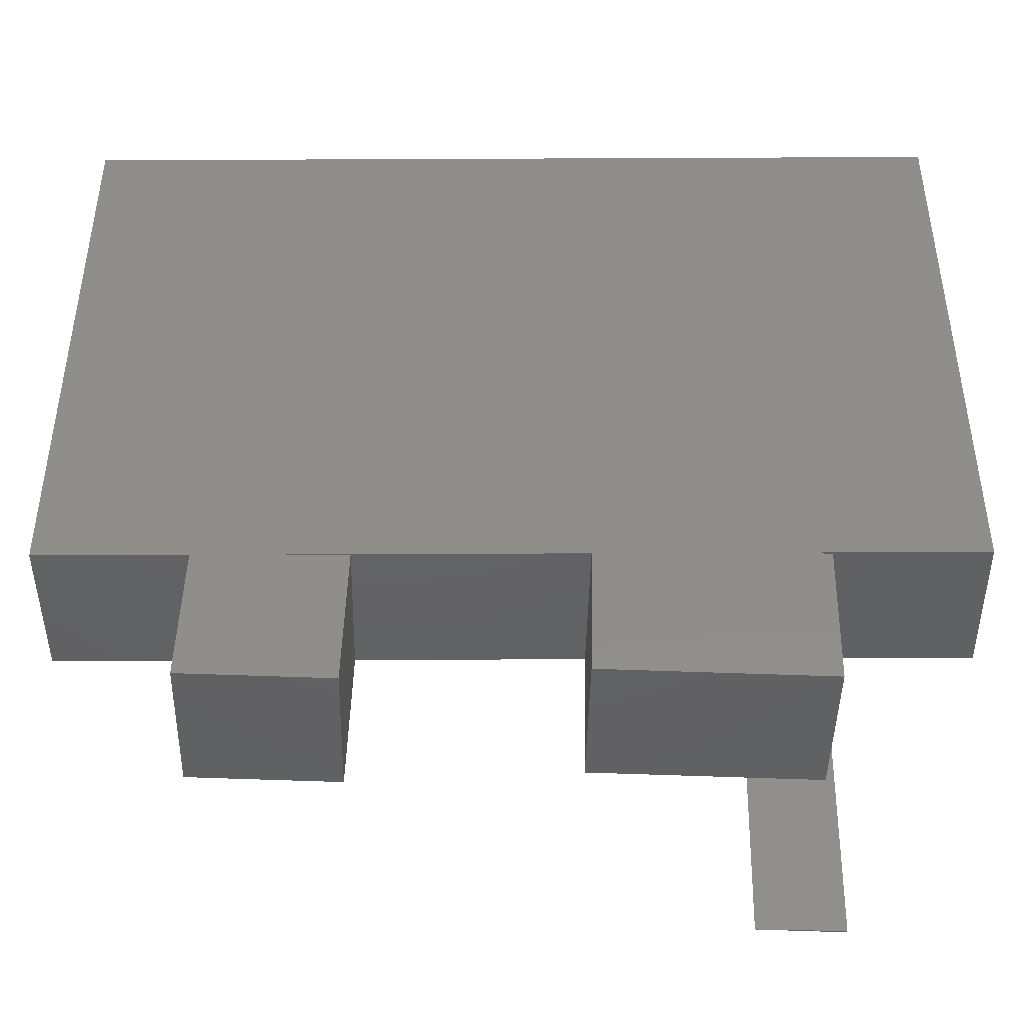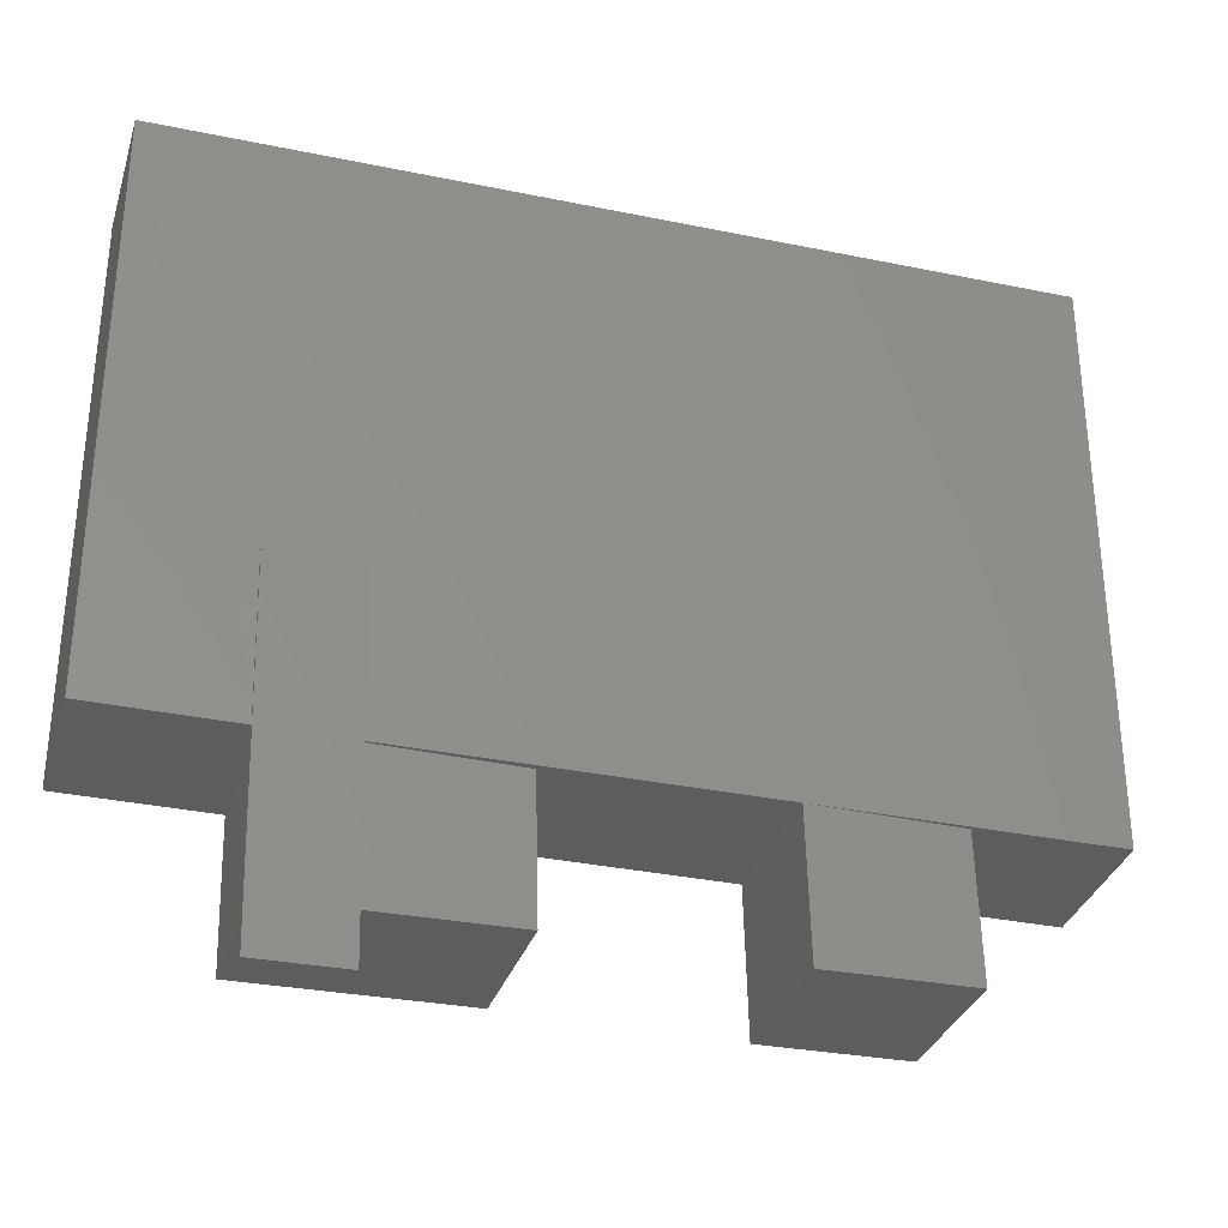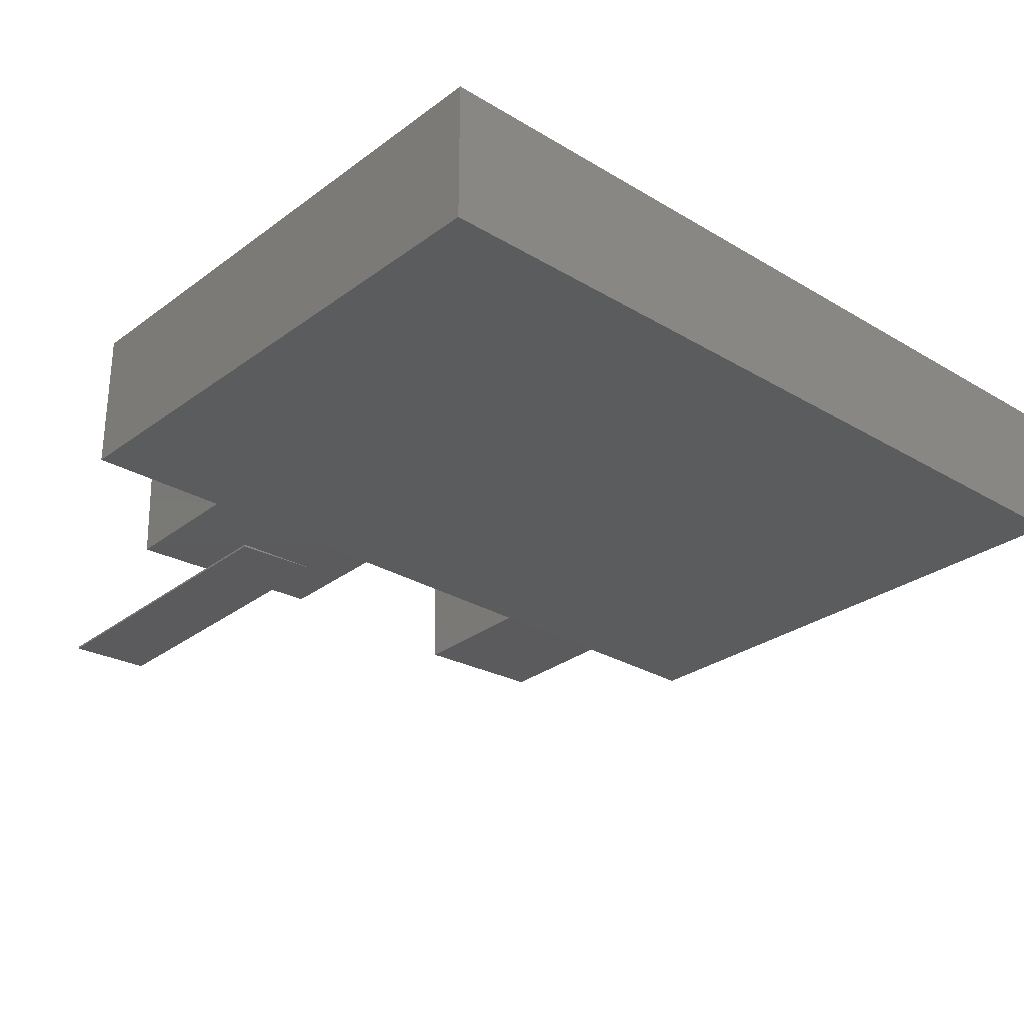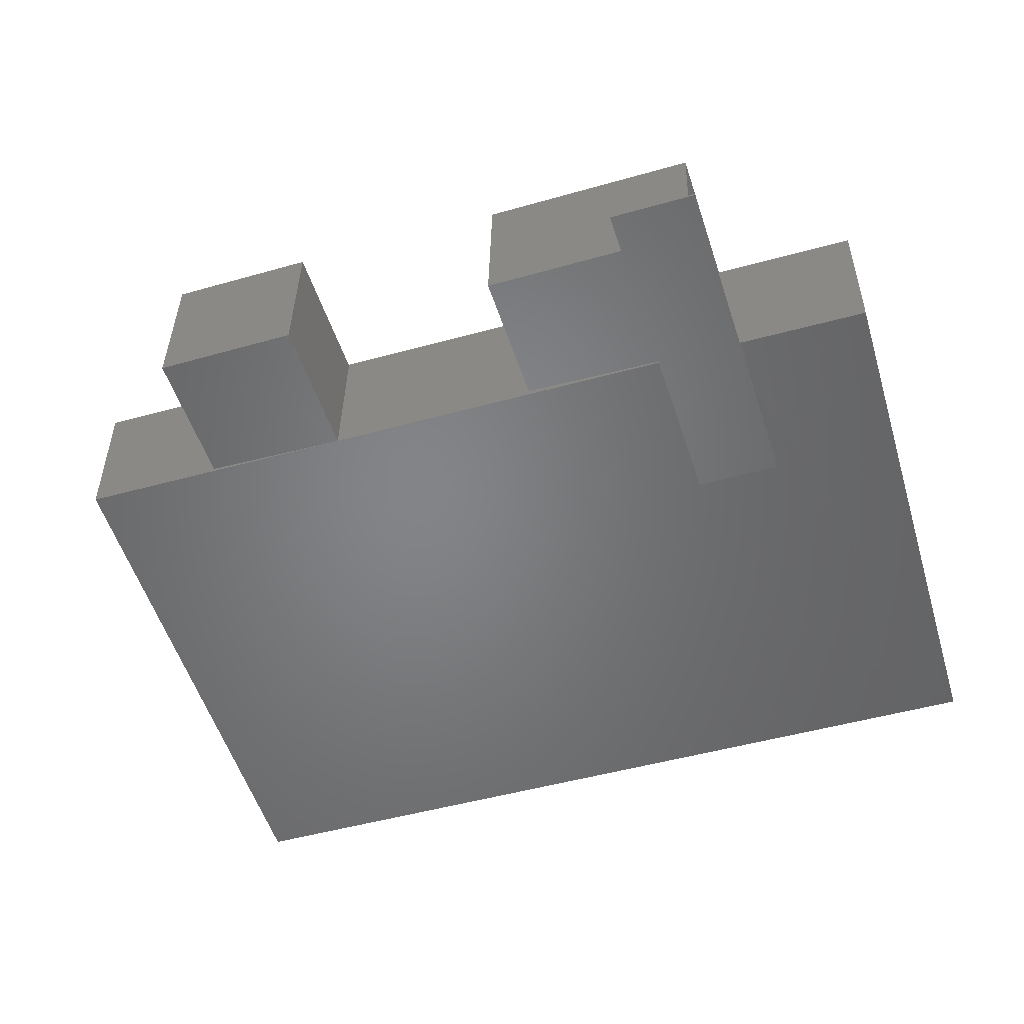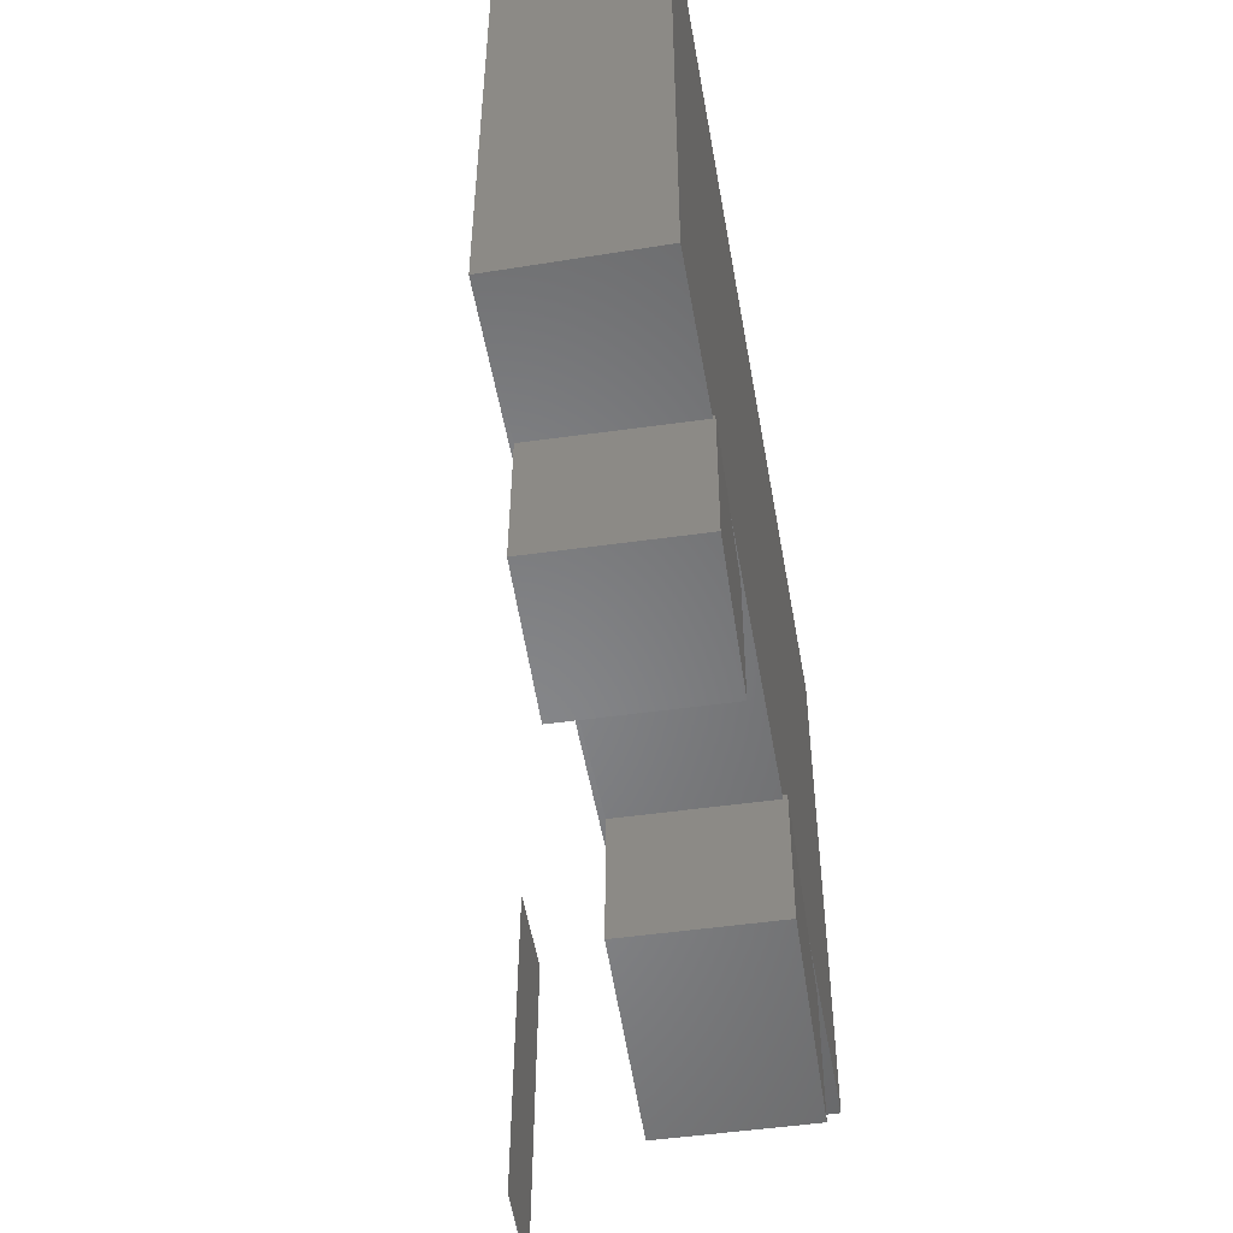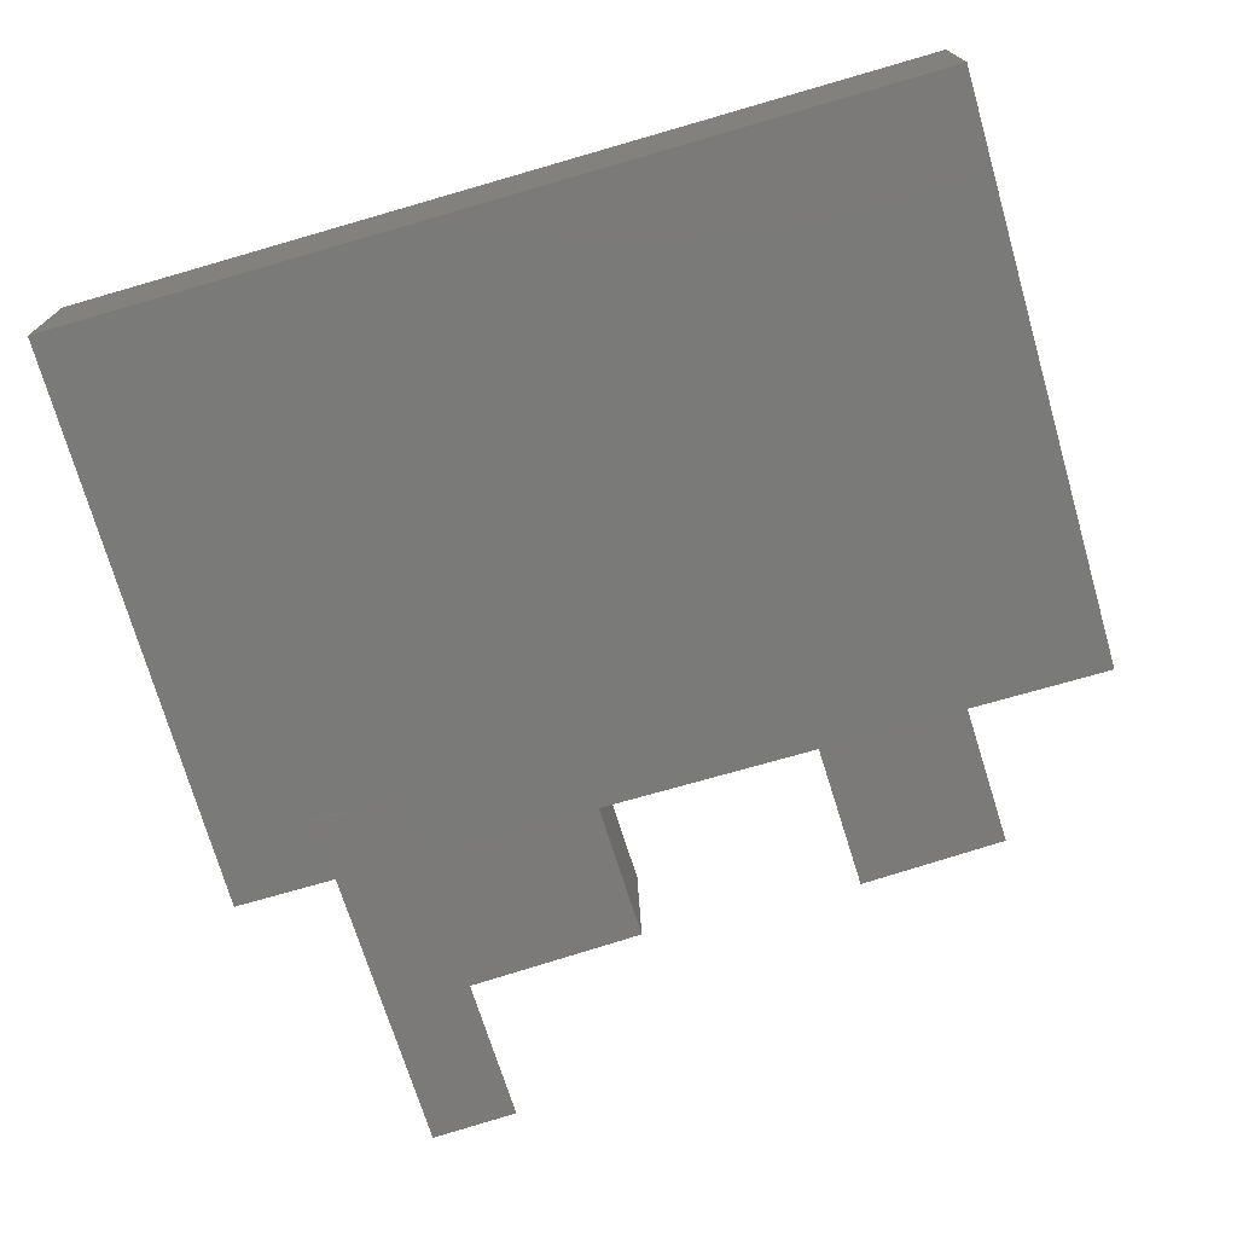
<metadata>
{"format":"stl","ext":"stl","renderer":"f3d","projection":"perspective","resolution":1024,"background":"white","views":[{"elev":-44.2,"azim":-179.7,"up":"+Z"},{"elev":-32.9,"azim":-16.0,"up":"+Z"},{"elev":-28.3,"azim":-42.1,"up":"+Y"},{"elev":-51.8,"azim":-163.5,"up":"+Y"},{"elev":-52.5,"azim":99.9,"up":"+Z"},{"elev":-73.0,"azim":16.1,"up":"+Y"}]}
</metadata>
<code>
# stl→obj: 38 verts, 68 faces
v -0.4017 -0.2168 0.1244
v -0.2939 -0.2168 0.127
v -0.4016 -0.2194 0.1244
v -0.2831 -0.2168 -0.3103
v -0.391 -0.2168 -0.313
v -0.3909 -0.2194 -0.313
v 0.3749 0.09835 0.0046
v 0.2679 0.09572 0
v 0.2679 0.09572 0.001973
v 0.1921 0.09375 -0.1874
v 0.1875 0.09375 0
v 0.3795 0.09835 -0.1828
v 0.375 0.09572 0.004602
v 0.3751 0.09572 0
v 0.3796 -0.08909 -6.939e-18
v 0.3841 -0.08909 -0.1827
v 0.1921 -0.09369 0.0001129
v 0.1967 -0.09369 -0.1873
v -0.3704 -0.09271 0.0001123
v -0.5625 -0.09375 0.75
v -0.5625 -0.09375 0
v 0.5625 -0.09375 0
v 0.5625 -0.09375 0.75
v -0.5625 0.09572 0
v -0.2946 0.09572 0.001973
v -0.2946 0.09572 0
v -0.09363 0.09572 0
v 0.5625 0.09572 0.75
v 0.5625 0.09572 0
v -0.0938 0.09572 0.006903
v -0.5625 0.09572 0.75
v -0.08917 -0.0858 -1.908e-17
v -0.375 0.09375 0
v -0.3704 0.09375 -0.1874
v -0.08932 0.1007 -0.1805
v -0.09392 0.1007 0.0069
v -0.08474 -0.0858 -0.1804
v -0.3658 -0.09271 -0.1873
f 1 2 3
f 2 1 4
f 4 1 5
f 1 3 5
f 5 3 6
f 3 2 6
f 6 2 4
f 5 6 4
f 7 8 9
f 10 11 12
f 12 11 8
f 12 8 7
f 7 13 14
f 15 16 14
f 14 16 12
f 14 12 7
f 15 17 16
f 16 17 18
f 13 7 9
f 19 20 21
f 20 19 17
f 22 23 17
f 17 23 20
f 24 25 26
f 8 27 9
f 28 29 14
f 28 14 13
f 28 13 9
f 28 9 27
f 28 27 30
f 28 30 25
f 28 25 24
f 28 24 31
f 19 32 17
f 26 33 24
f 24 33 19
f 24 19 21
f 8 11 27
f 27 11 17
f 27 17 32
f 17 15 22
f 22 15 14
f 22 14 29
f 17 11 18
f 18 11 10
f 10 12 18
f 18 12 16
f 26 34 33
f 35 34 26
f 35 26 25
f 35 25 36
f 36 30 27
f 32 37 27
f 27 37 35
f 27 35 36
f 37 32 38
f 38 32 19
f 30 36 25
f 19 33 38
f 38 33 34
f 34 35 38
f 38 35 37
f 20 23 31
f 31 23 28
f 24 21 31
f 31 21 20
f 22 29 23
f 23 29 28

</code>
